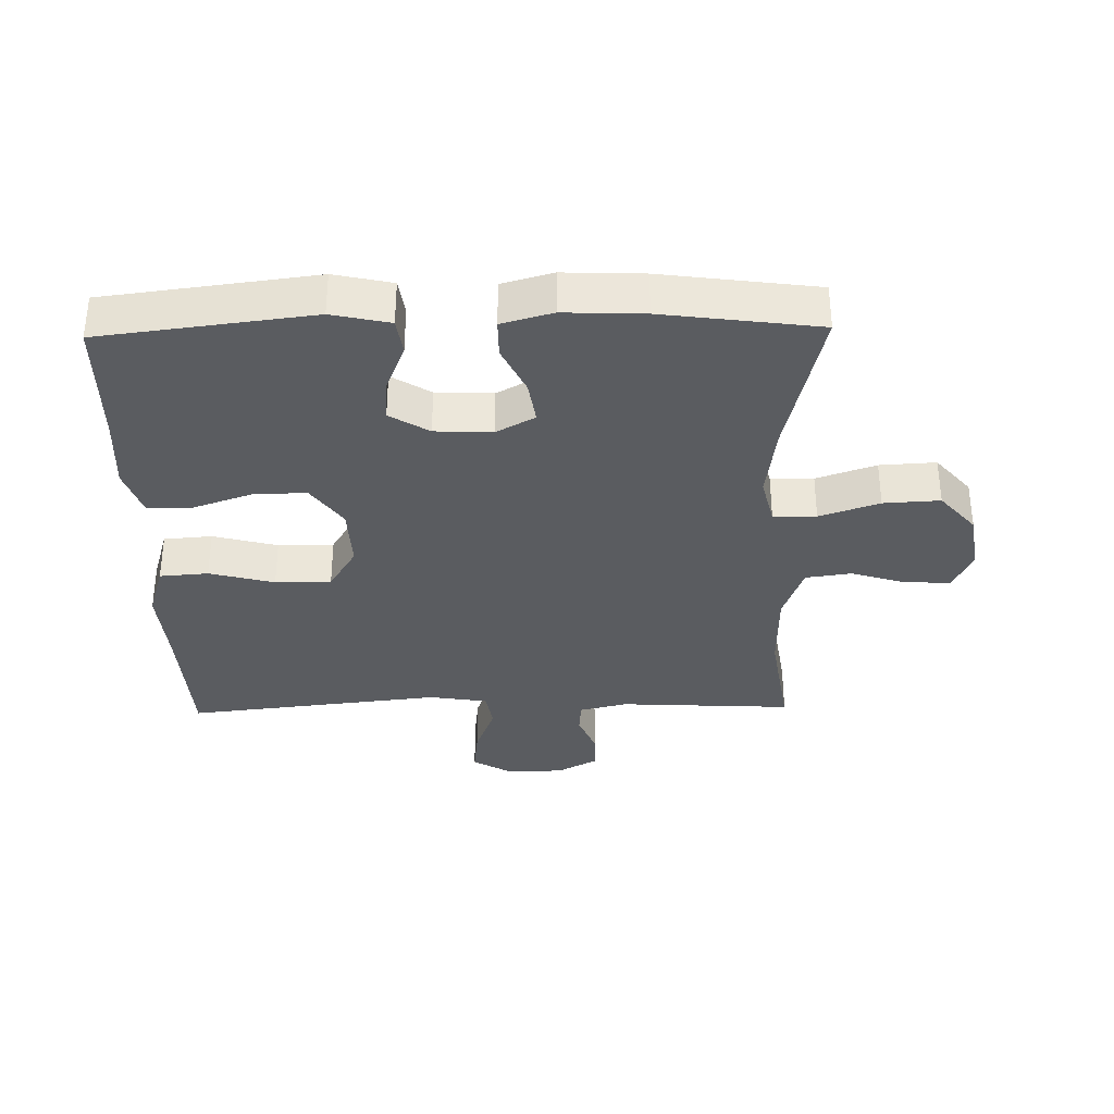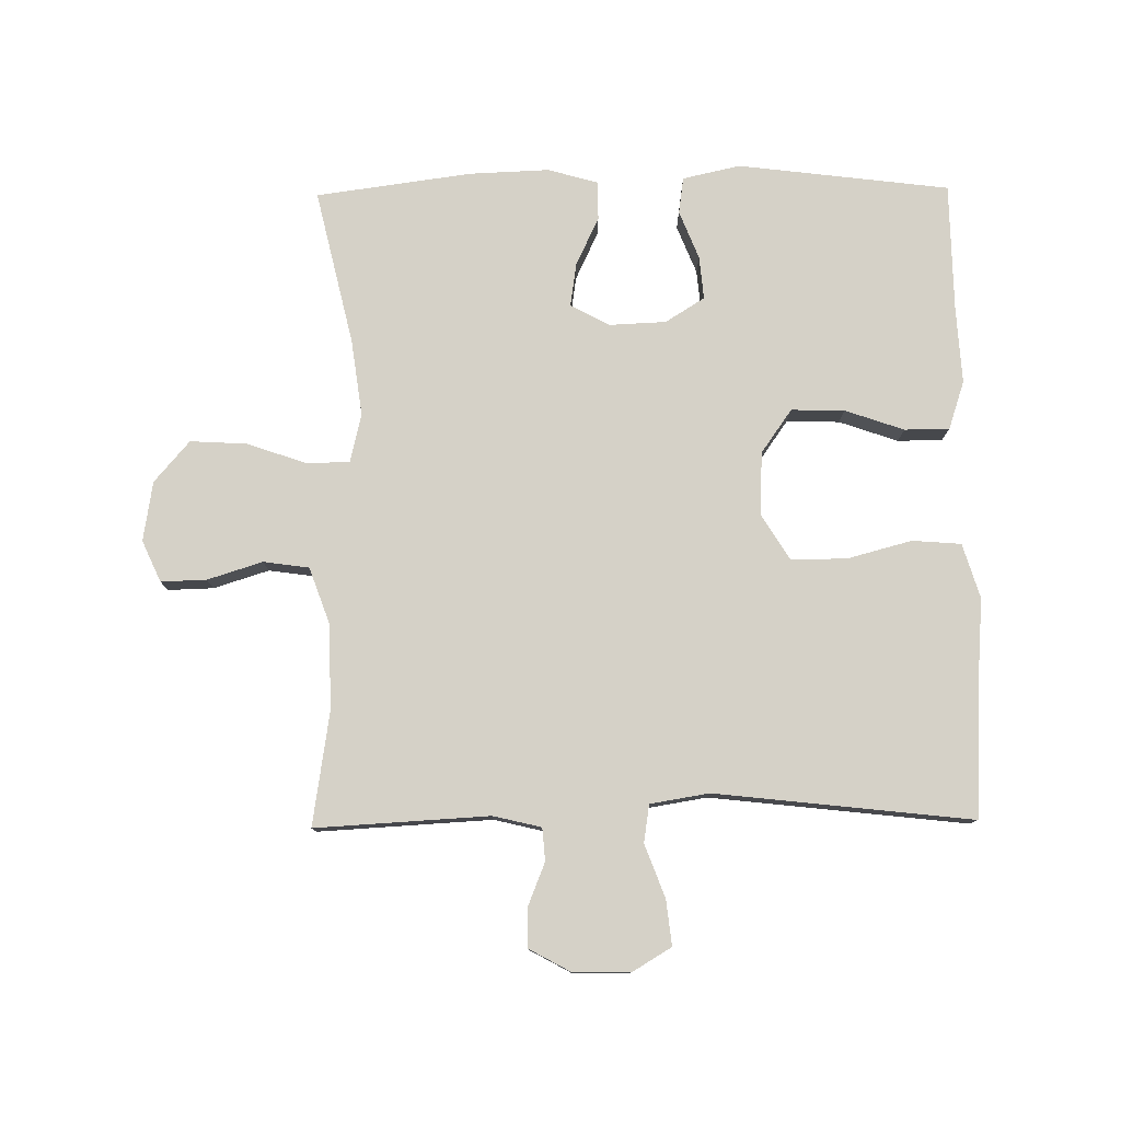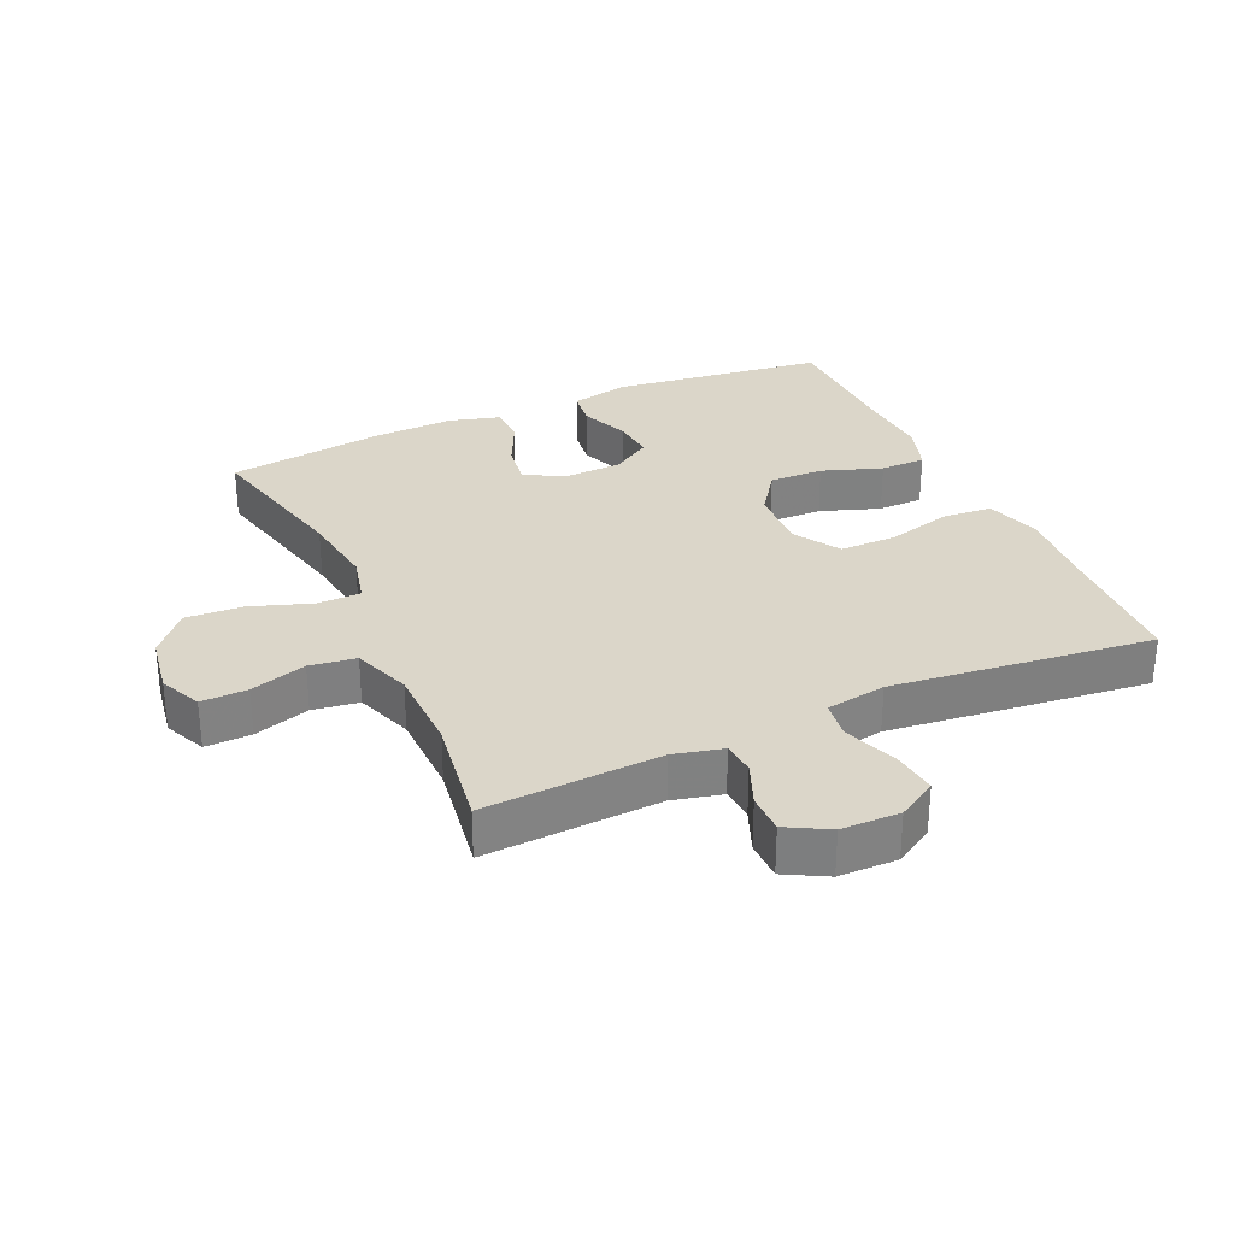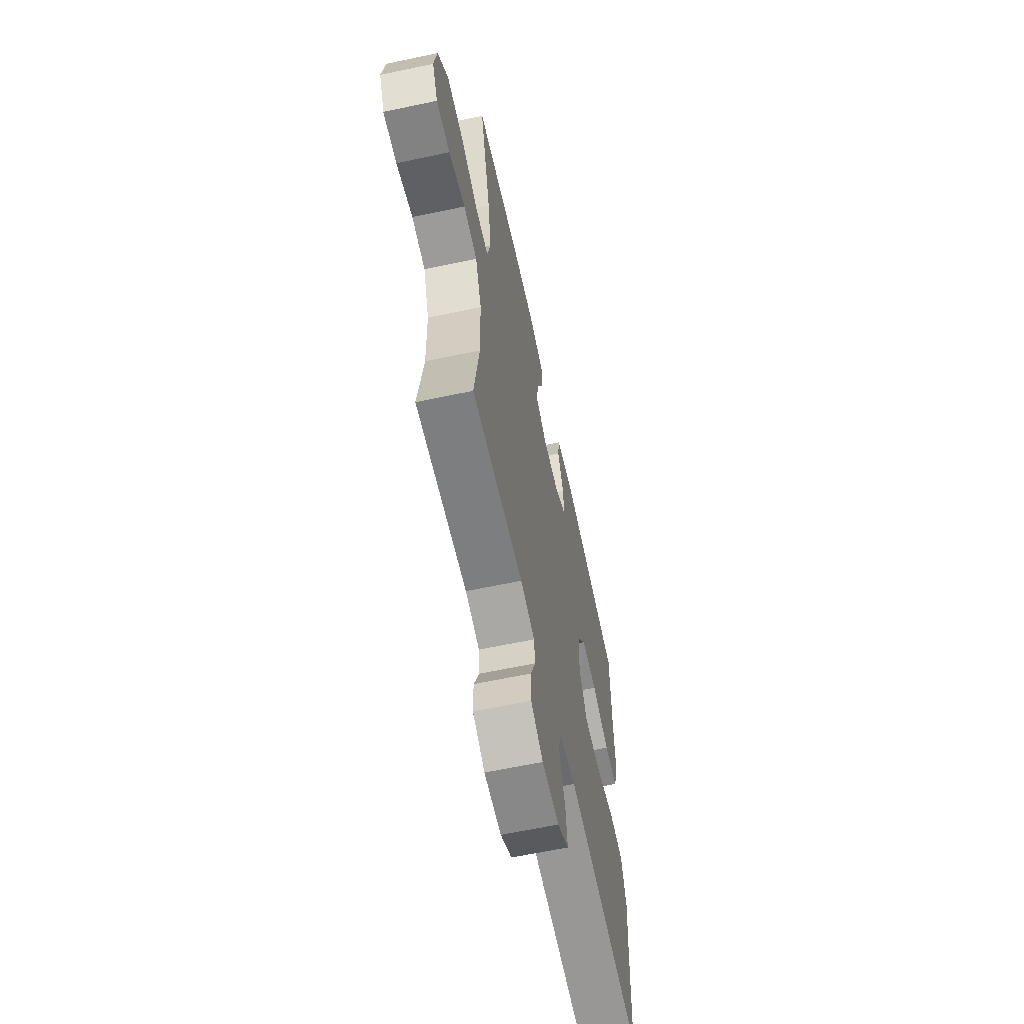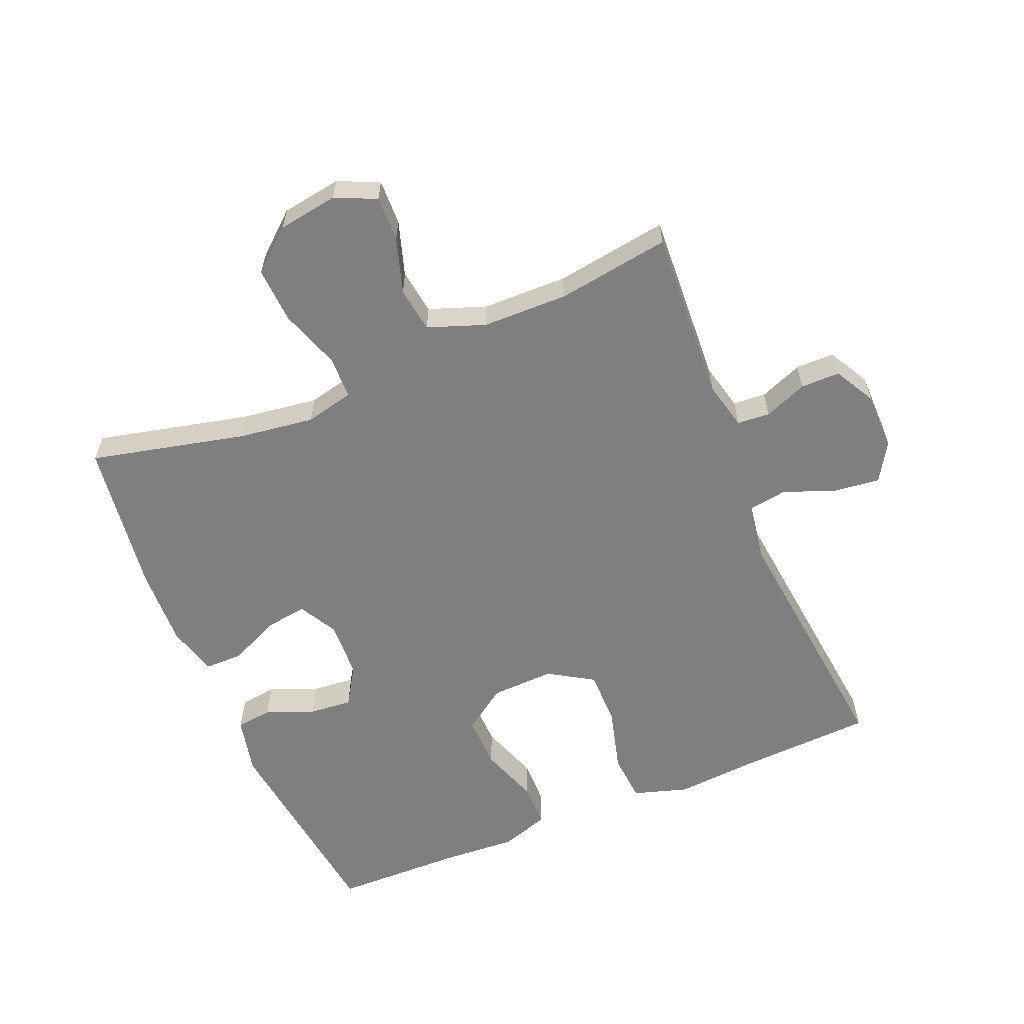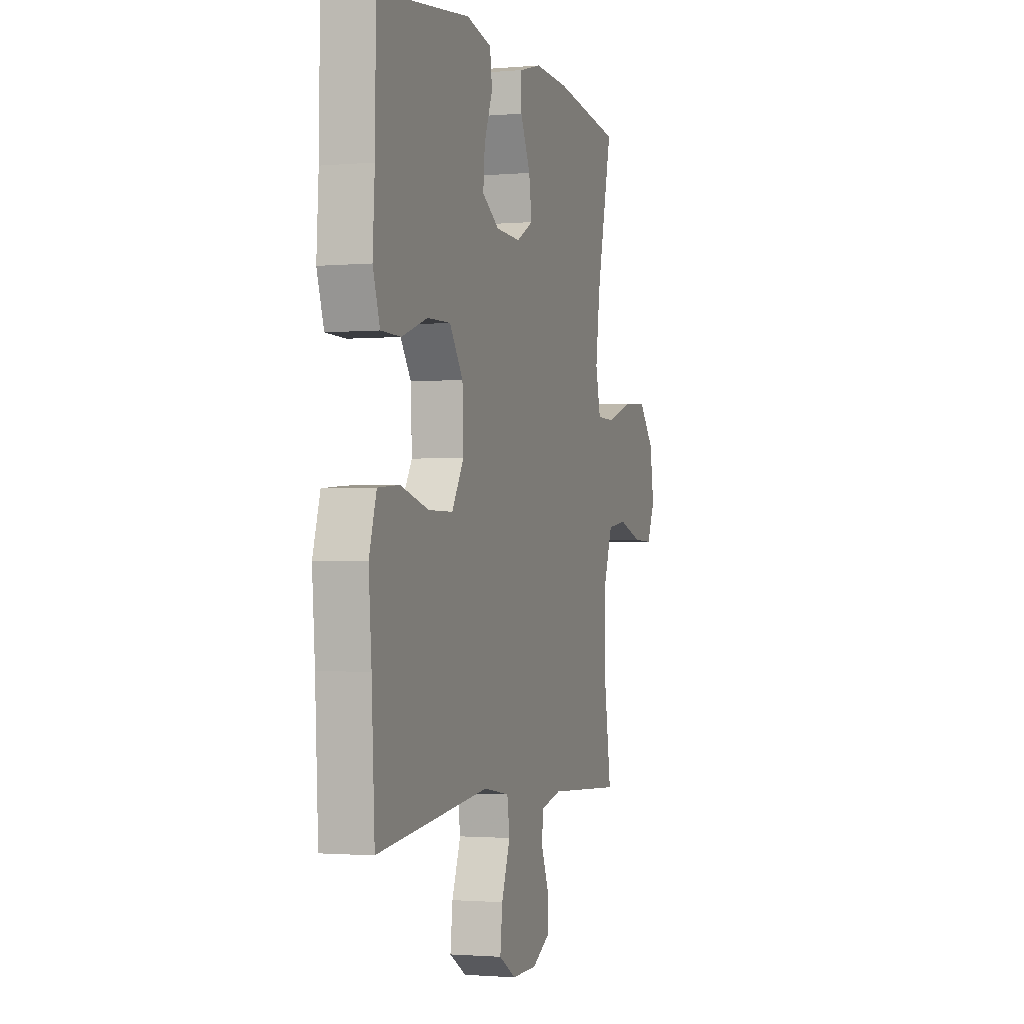
<metadata>
{"format":"obj","ext":"obj","renderer":"f3d","projection":"perspective","resolution":1024,"background":"white","views":[{"elev":-34.1,"azim":1.2,"up":"+Y"},{"elev":78.7,"azim":179.3,"up":"+Y"},{"elev":30.1,"azim":155.8,"up":"+Y"},{"elev":-62.3,"azim":102.2,"up":"+Z"},{"elev":-59.7,"azim":112.6,"up":"+Y"},{"elev":-1.6,"azim":-72.1,"up":"+Z"}]}
</metadata>
<code>
v -0.5 0.07 -0.5
v -0.511 0.07 -0.289
v -0.521 0.07 -0.162
v -0.495 0.07 -0.077
v -0.419 0.07 -0.071
v -0.318 0.07 -0.098
v -0.231 0.07 -0.098
v -0.188 0.07 -0.028
v -0.192 0.07 0.071
v -0.24 0.07 0.139
v -0.323 0.07 0.137
v -0.415 0.07 0.105
v -0.485 0.07 0.106
v -0.51 0.07 0.181
v -0.503 0.07 0.299
v -0.5 0.07 0.5
v -0.171 0.07 0.541
v -0.081 0.07 0.521
v -0.073 0.07 0.464
v -0.103 0.07 0.389
v -0.109 0.07 0.322
v -0.048 0.07 0.284
v 0.041 0.07 0.28
v 0.101 0.07 0.313
v 0.091 0.07 0.38
v 0.055 0.07 0.456
v 0.055 0.07 0.516
v 0.134 0.07 0.538
v 0.258 0.07 0.533
v 0.5 0.07 0.5
v 0.444 0.07 0.258
v 0.428 0.07 0.14
v 0.446 0.07 0.064
v 0.513 0.07 0.063
v 0.606 0.07 0.095
v 0.694 0.07 0.1
v 0.749 0.07 0.036
v 0.764 0.07 -0.057
v 0.735 0.07 -0.121
v 0.664 0.07 -0.119
v 0.578 0.07 -0.092
v 0.507 0.07 -0.102
v 0.475 0.07 -0.191
v 0.473 0.07 -0.324
v 0.5 0.07 -0.5
v 0.229 0.07 -0.485
v 0.154 0.07 -0.503
v 0.15 0.07 -0.554
v 0.177 0.07 -0.621
v 0.177 0.07 -0.682
v 0.113 0.07 -0.717
v 0.023 0.07 -0.718
v -0.037 0.07 -0.682
v -0.029 0.07 -0.611
v 0.002 0.07 -0.529
v -0.007 0.07 -0.47
v -0.099 0.07 -0.455
v -0.5 0 -0.5
v -0.511 0 -0.289
v -0.521 0 -0.162
v -0.495 0 -0.077
v -0.419 0 -0.071
v -0.318 0 -0.098
v -0.231 0 -0.098
v -0.188 0 -0.028
v -0.192 0 0.071
v -0.24 0 0.139
v -0.323 0 0.137
v -0.415 0 0.105
v -0.485 0 0.106
v -0.51 0 0.181
v -0.503 0 0.299
v -0.5 0 0.5
v -0.171 0 0.541
v -0.081 0 0.521
v -0.073 0 0.464
v -0.103 0 0.389
v -0.109 0 0.322
v -0.048 0 0.284
v 0.041 0 0.28
v 0.101 0 0.313
v 0.091 0 0.38
v 0.055 0 0.456
v 0.055 0 0.516
v 0.134 0 0.538
v 0.258 0 0.533
v 0.5 0 0.5
v 0.444 0 0.258
v 0.428 0 0.14
v 0.446 0 0.064
v 0.513 0 0.063
v 0.606 0 0.095
v 0.694 0 0.1
v 0.749 0 0.036
v 0.764 0 -0.057
v 0.735 0 -0.121
v 0.664 0 -0.119
v 0.578 0 -0.092
v 0.507 0 -0.102
v 0.475 0 -0.191
v 0.473 0 -0.324
v 0.5 0 -0.5
v 0.229 0 -0.485
v 0.154 0 -0.503
v 0.15 0 -0.554
v 0.177 0 -0.621
v 0.177 0 -0.682
v 0.113 0 -0.717
v 0.023 0 -0.718
v -0.037 0 -0.682
v -0.029 0 -0.611
v 0.002 0 -0.529
v -0.007 0 -0.47
v -0.099 0 -0.455
f 53 54 55
f 52 53 55
f 51 52 55
f 50 51 55
f 49 50 55
f 48 49 55
f 47 48 55 56
f 46 47 56
f 46 56 57
f 45 46 57
f 44 45 57
f 39 40 41
f 38 39 41
f 37 38 41
f 36 37 41
f 35 36 41
f 34 35 41
f 33 34 41 42
f 29 30 31
f 28 29 31
f 27 28 31
f 26 27 31
f 25 26 31
f 24 25 31 32
f 23 24 32 33
f 18 19 20
f 17 18 20
f 16 17 20
f 15 16 20
f 15 20 21
f 14 15 21
f 13 14 21
f 12 13 21
f 11 12 21
f 10 11 21 22
f 4 5 6
f 3 4 6
f 2 3 6
f 2 6 7
f 1 2 7
f 57 1 7
f 44 57 7
f 43 44 7
f 33 42 43
f 23 33 43
f 22 23 43
f 10 22 43
f 9 10 43
f 43 7 8
f 8 9 43
f 112 111 110
f 112 110 109
f 112 109 108
f 112 108 107
f 112 107 106
f 112 106 105
f 113 112 105 104
f 113 104 103
f 114 113 103
f 114 103 102
f 114 102 101
f 98 97 96
f 98 96 95
f 98 95 94
f 98 94 93
f 98 93 92
f 98 92 91
f 99 98 91 90
f 88 87 86
f 88 86 85
f 88 85 84
f 88 84 83
f 88 83 82
f 89 88 82 81
f 90 89 81 80
f 77 76 75
f 77 75 74
f 77 74 73
f 77 73 72
f 78 77 72
f 78 72 71
f 78 71 70
f 78 70 69
f 78 69 68
f 79 78 68 67
f 63 62 61
f 63 61 60
f 63 60 59
f 64 63 59
f 64 59 58
f 64 58 114
f 64 114 101
f 64 101 100
f 100 99 90
f 100 90 80
f 100 80 79
f 100 79 67
f 100 67 66
f 65 64 100
f 100 66 65
f 1 58 59 2
f 2 59 60 3
f 3 60 61 4
f 4 61 62 5
f 5 62 63 6
f 6 63 64 7
f 7 64 65 8
f 8 65 66 9
f 9 66 67 10
f 10 67 68 11
f 11 68 69 12
f 12 69 70 13
f 13 70 71 14
f 14 71 72 15
f 15 72 73 16
f 16 73 74 17
f 17 74 75 18
f 18 75 76 19
f 19 76 77 20
f 20 77 78 21
f 21 78 79 22
f 22 79 80 23
f 23 80 81 24
f 24 81 82 25
f 25 82 83 26
f 26 83 84 27
f 27 84 85 28
f 28 85 86 29
f 29 86 87 30
f 30 87 88 31
f 31 88 89 32
f 32 89 90 33
f 33 90 91 34
f 34 91 92 35
f 35 92 93 36
f 36 93 94 37
f 37 94 95 38
f 38 95 96 39
f 39 96 97 40
f 40 97 98 41
f 41 98 99 42
f 42 99 100 43
f 43 100 101 44
f 44 101 102 45
f 45 102 103 46
f 46 103 104 47
f 47 104 105 48
f 48 105 106 49
f 49 106 107 50
f 50 107 108 51
f 51 108 109 52
f 52 109 110 53
f 53 110 111 54
f 54 111 112 55
f 55 112 113 56
f 56 113 114 57
f 57 114 58 1

</code>
